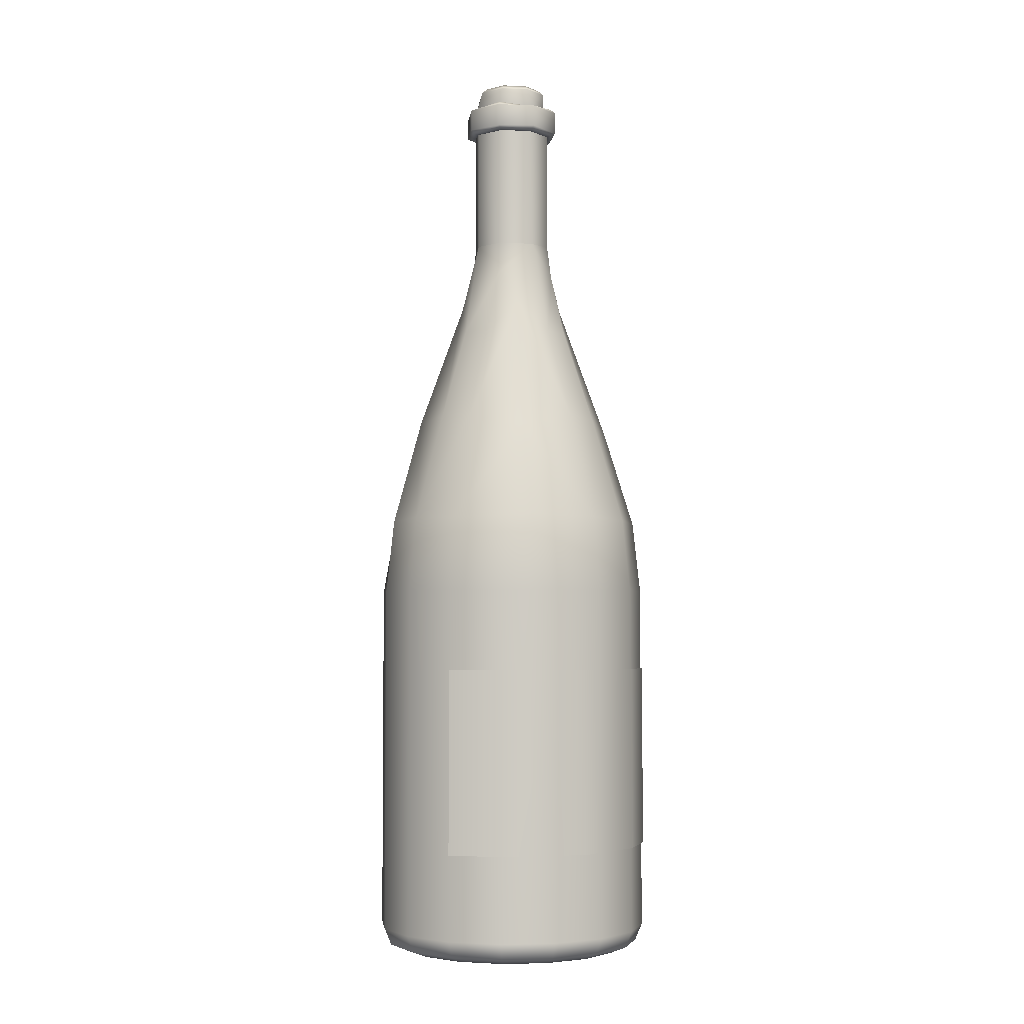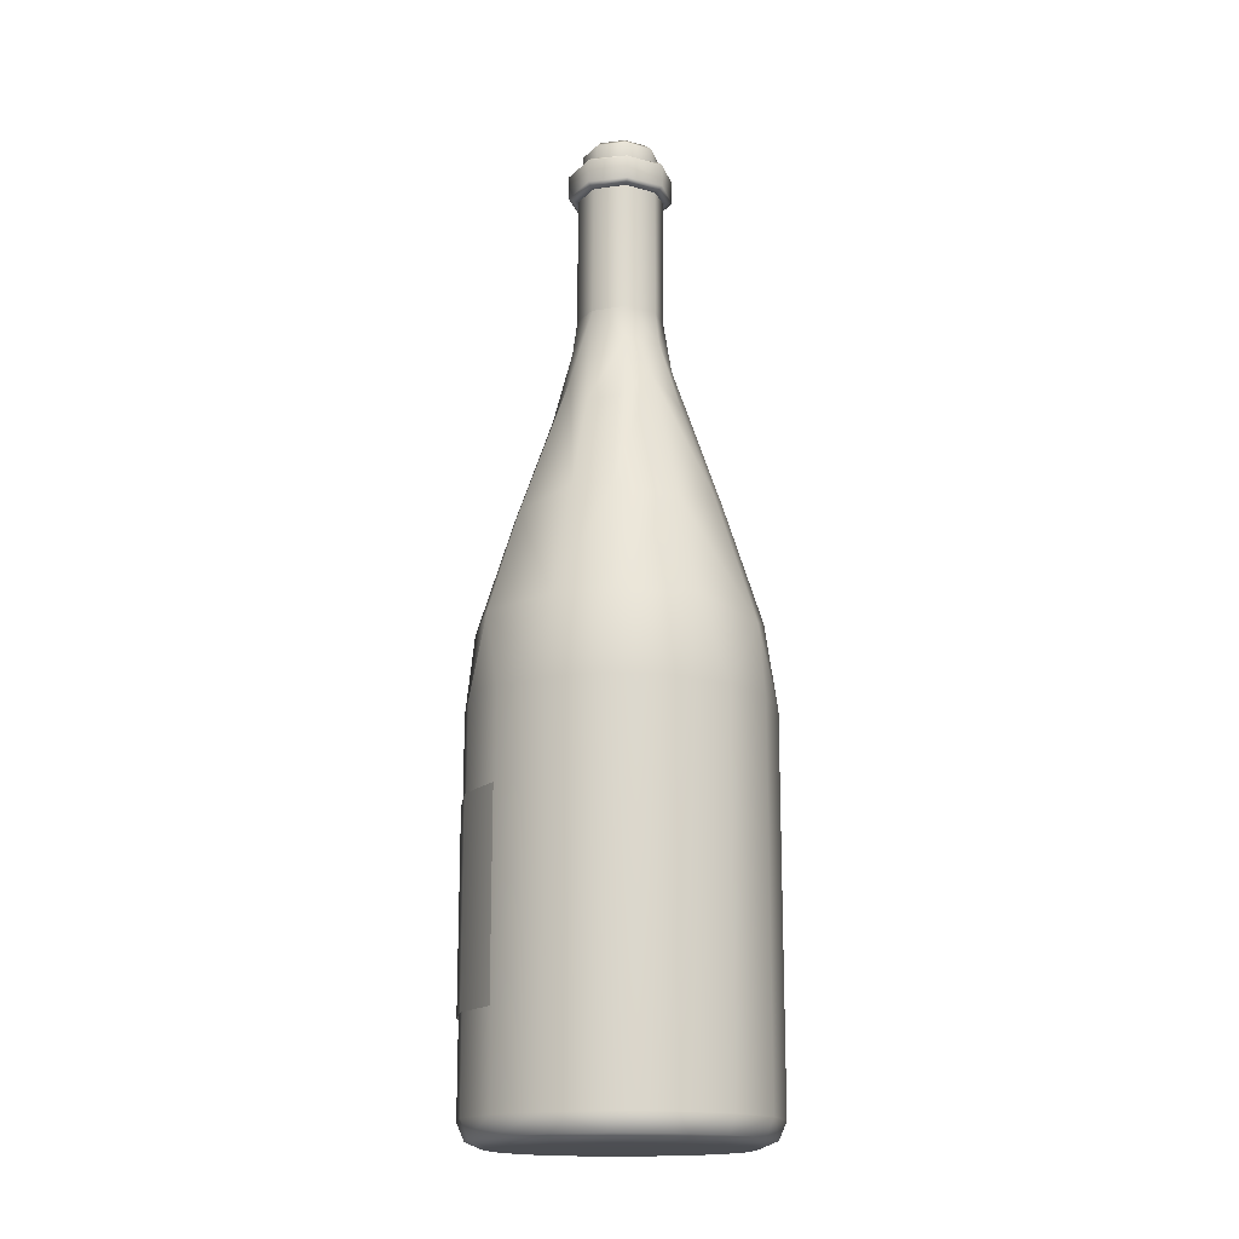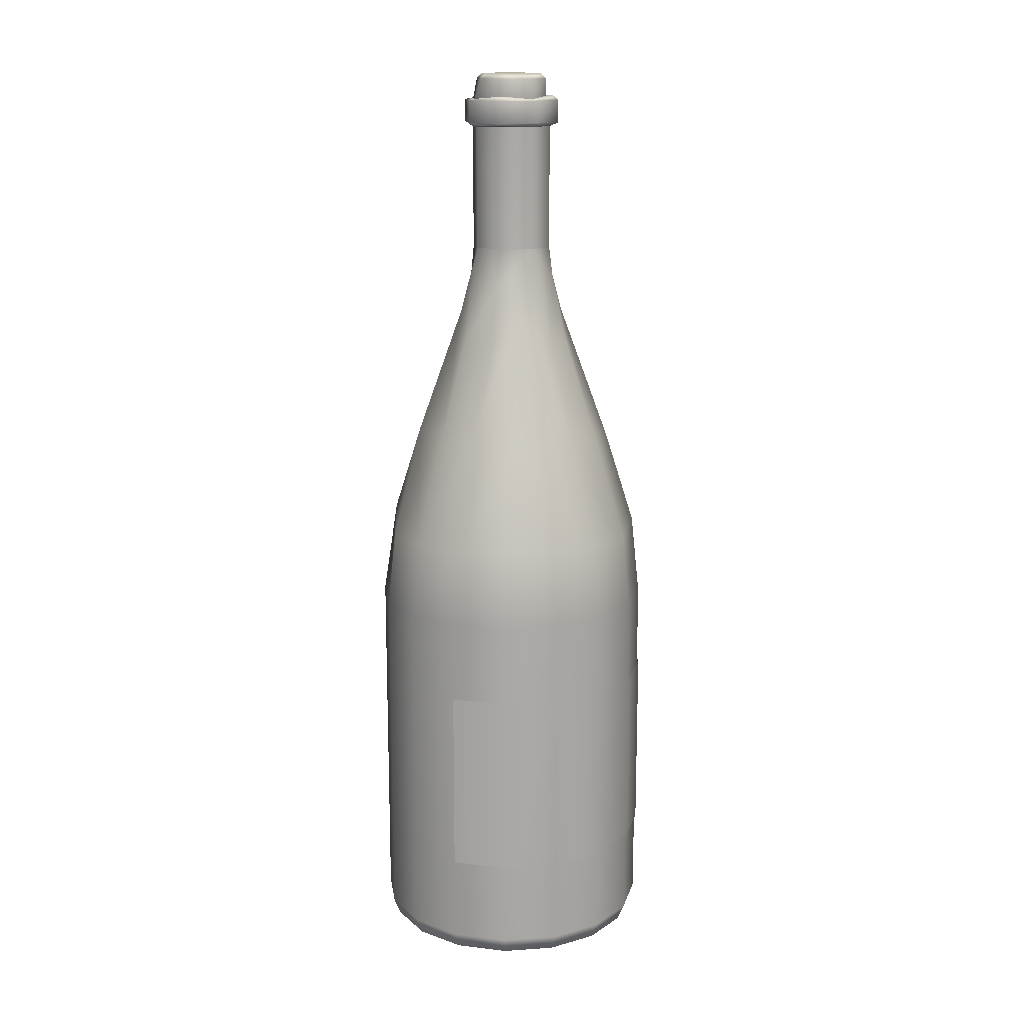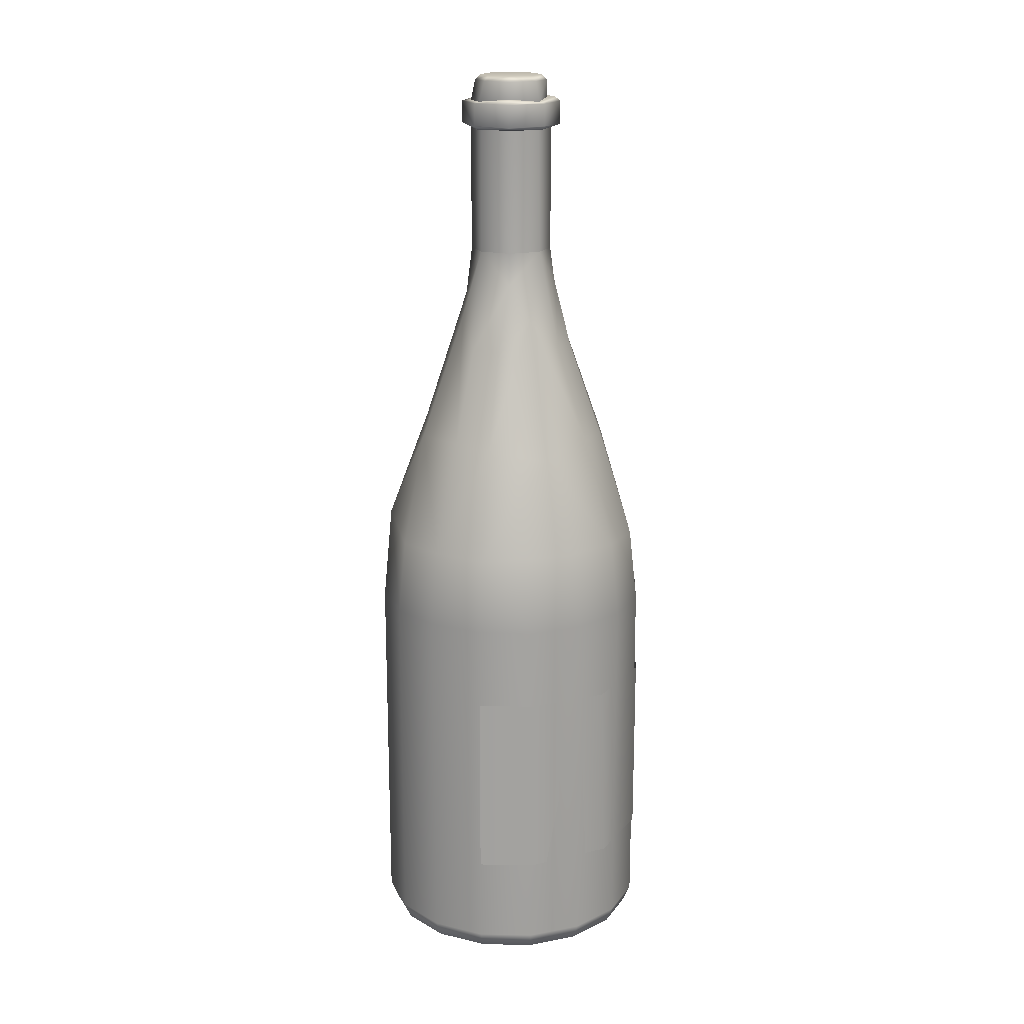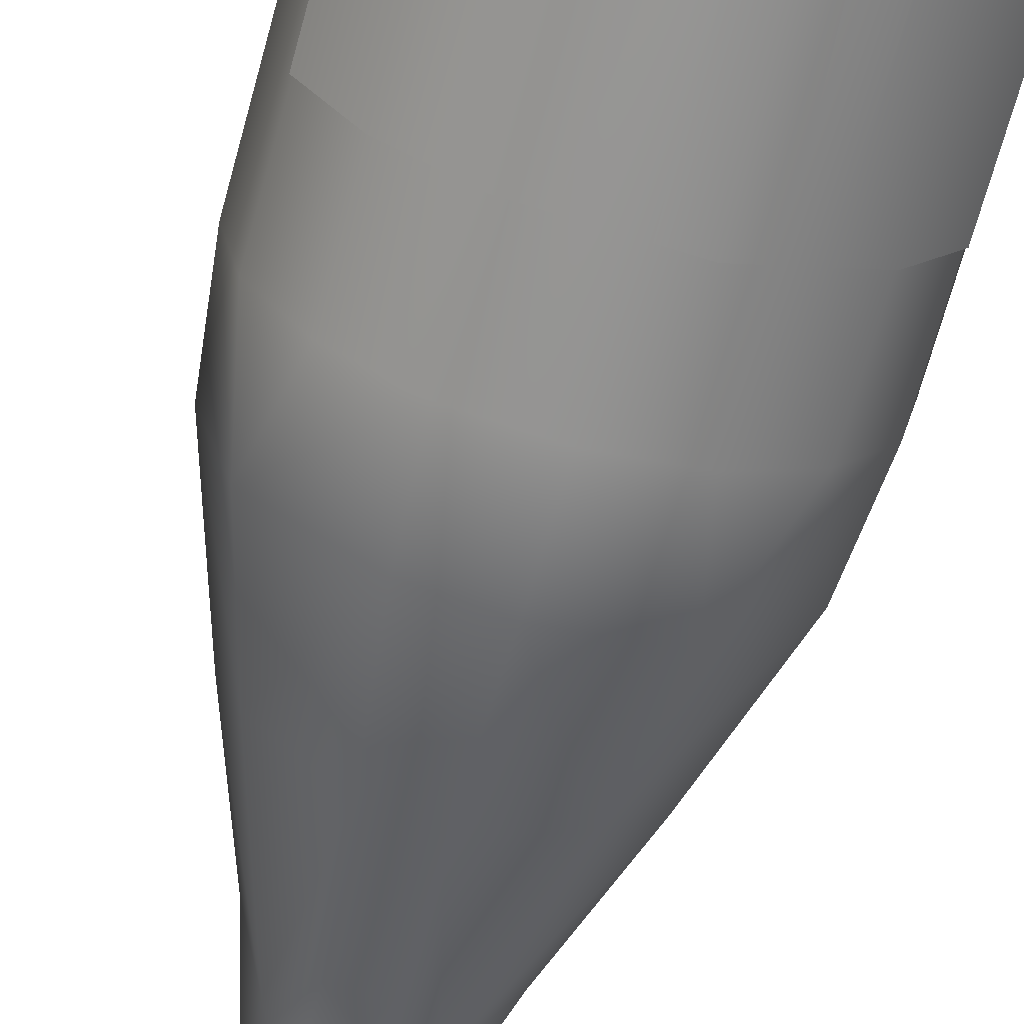
<metadata>
{"format":"obj","ext":"obj","renderer":"f3d","projection":"perspective","resolution":1024,"background":"white","views":[{"elev":-3.9,"azim":139.2,"up":"+Y"},{"elev":-16.5,"azim":-63.5,"up":"+Y"},{"elev":15.0,"azim":138.1,"up":"+Y"},{"elev":17.8,"azim":126.1,"up":"+Y"},{"elev":-67.0,"azim":-15.1,"up":"+Z"}]}
</metadata>
<code>
g SM_Winebottle_3_LOD1
v -0 -0.000994 0.04257
v -0.0301 -0.000994 0.0301
v -0.01629 -0.000994 0.03933
v -0.03933 -0.000994 0.01629
v 0.0301 -0.000994 0.0301
v 0.01629 -0.000994 0.03933
v 0.04257 -0.000994 -0
v 0.03933 -0.000994 0.01629
v 0.0301 -0.000994 -0.0301
v 0.03933 -0.000994 -0.01629
v -0.03933 -0.000994 -0.01629
v -0.04257 -0.000994 -0
v 0 -0.000994 -0.04257
v 0.01629 -0.000994 -0.03933
v -0.0301 -0.000994 -0.0301
v -0.01629 -0.000994 -0.03933
v -0.01629 -0.000994 0.03933
v 0 0.001526 0.04877
v -0 -0.000994 0.04257
v -0.01866 0.001526 0.04506
v 0 0.007612 0.05134
v -0.0301 -0.000994 0.0301
v -0.01965 0.007612 0.04743
v 0 0.1378 0.05134
v -0.03449 0.001526 0.03449
v -0.03933 -0.000994 0.01629
v -0.01961 0.1375 0.0476
v 1.1e-05 0.1621 0.04918
v -0.0363 0.007612 0.0363
v -0.04506 0.001526 0.01866
v -0.04257 -0.000994 -0
v -0.04743 0.007612 0.01965
v -0.0363 0.1378 0.0363
v -0.04877 0.001526 0
v -0.03933 -0.000994 -0.01629
v -0.05134 0.007612 0
v -0.04506 0.001526 -0.01866
v -0.0301 -0.000994 -0.0301
v -0.04743 0.1378 0.01965
v -0.03449 0.001526 -0.03449
v -0.01629 -0.000994 -0.03933
v -0.04743 0.007612 -0.01965
v -0.02753 0.1667 0.04014
v -0.05134 0.1378 0
v -0.04484 0.1651 0.01826
v -0.02112 0.2013 0.03158
v -9.5e-05 0.2085 0.03421
v -0.03302 0.2047 0.01367
v -0.01076 0.2511 0.0165
v -0.000736 0.24 0.02311
v -0.003221 0.2642 0.01619
v -0.01246 0.2761 0.008325
v -0.002923 0.2761 0.0147
v -0.01373 0.2642 0.009172
v -0.01401 0.2761 -0.003694
v -0.02106 0.24 0.009522
v -0.02311 0.24 -0.000736
v -0.03527 0.2059 -1e-06
v -0.04812 0.1656 -1e-05
v -0.01653 0.251 -0.01073
v -0.03159 0.2009 -0.02124
v -0.04146 0.1652 -0.02699
v -0.009172 0.2642 -0.01373
v -0.008325 0.2761 -0.01246
v 0.001565 0.2761 -0.01439
v -0.01367 0.2047 -0.03302
v -0.009522 0.24 -0.02106
v 0.000736 0.24 -0.02311
v 2e-06 0.2059 -0.03527
v -0.01826 0.1651 -0.04484
v 1e-05 0.1656 -0.04813
v 0.01073 0.251 -0.01653
v 0.02114 0.201 -0.03159
v 0.01373 0.2642 -0.009172
v 0.01246 0.2761 -0.008325
v 0.014 0.2761 0.003724
v 0.02106 0.24 -0.009522
v 0.02311 0.24 0.000736
v 0.03302 0.2047 -0.01366
v 0.03527 0.2059 2e-06
v 0.01662 0.2509 0.01068
v 0.007807 0.2585 0.0156
v 0.008325 0.2761 0.01246
v -0.003221 0.2642 0.01619
v -0.002923 0.2761 0.0147
v -0.000736 0.24 0.02311
v -9.5e-05 0.2085 0.03421
v 0.01318 0.2085 0.03157
v 1.1e-05 0.1621 0.04918
v 0.03039 0.2052 0.0197
v 0.02654 0.1696 0.04022
v 0.04812 0.1656 1e-05
v 0.04485 0.1651 0.01824
v 0.01972 0.1375 0.04755
v 0 0.1378 0.05134
v 0 0.007612 0.05134
v 0.04486 0.165 -0.01849
v 0.05134 0.1378 0
v 0.04743 0.1378 0.01965
v 0.0363 0.1378 0.0363
v 0.01965 0.007612 0.04743
v 0.0363 0.007612 0.0363
v 0.04743 0.007612 0.01965
v 0.03449 0.001526 0.03449
v 0.01866 0.001526 0.04506
v 0 0.001526 0.04877
v -0 -0.000994 0.04257
v 0.01629 -0.000994 0.03933
v 0.0301 -0.000994 0.0301
v 0.04506 0.001526 0.01866
v 0.03933 -0.000994 0.01629
v 0.05134 0.007612 -0
v 0.04877 0.001526 -0
v 0.04257 -0.000994 -0
v 0.03933 -0.000994 -0.01629
v 0.04506 0.001526 -0.01866
v 0.0301 -0.000994 -0.0301
v 0.04743 0.1378 -0.01965
v 0.04743 0.007612 -0.01965
v 0.03449 0.001526 -0.03449
v 0.01629 -0.000994 -0.03933
v 0.03636 0.1375 -0.03645
v 0.0363 0.007612 -0.0363
v 0.01866 0.001526 -0.04506
v 0 -0.000994 -0.04257
v 0.01965 0.007612 -0.04743
v 0.01965 0.1378 -0.04743
v 0.02553 0.1663 -0.04155
v 0 0.1378 -0.05134
v 0 0.007612 -0.05134
v -0.01965 0.1378 -0.04743
v 0 0.001526 -0.04877
v -0.01866 0.001526 -0.04506
v -0.01965 0.007612 -0.04743
v -0.0363 0.007612 -0.0363
v -0.0363 0.1378 -0.0363
v -0.04743 0.1378 -0.01965
v 0.008445 0.3229 0.0126
v 0.008325 0.2761 0.01246
v -0.002923 0.3215 0.0147
v -0.002923 0.2761 0.0147
v -0.01246 0.3215 0.008325
v -0.01246 0.2761 0.008325
v -0.0147 0.3215 -0.002923
v -0.01401 0.2761 -0.003694
v -0.008325 0.3215 -0.01246
v -0.008325 0.2761 -0.01246
v 0.001565 0.2761 -0.01439
v 0.002923 0.3215 -0.0147
v 0.01246 0.2761 -0.008325
v 0.01246 0.3215 -0.008325
v 0.0147 0.3215 0.002923
v 0.014 0.2761 0.003724
v 0.008445 0.3229 0.0126
v 0.008325 0.2761 0.01246
v 0.03673 0.1076 -0.03673
v 0.04793 0.03931 -0.01998
v 0.04793 0.1076 -0.01998
v 0.03673 0.03931 -0.03673
v 0.01112 0.1077 -0.05205
v 0.008412 0.03931 -0.0522
v -0.01988 0.1076 -0.04799
v -0.01988 0.03931 -0.04799
v -0.03673 0.1076 -0.03673
v -0.03673 0.03931 -0.03673
v -0.04793 0.1076 -0.01998
v -0.04793 0.03931 -0.01998
v -0.009433 0.3407 0.006303
v 0.006303 0.3407 0.009433
v -0.002213 0.3407 0.01113
v -0.01113 0.3407 -0.002213
v 0.009433 0.3407 -0.006303
v 0.01113 0.3407 0.002213
v 0.002213 0.3407 -0.01113
v -0.006303 0.3407 -0.009433
v 0.007438 0.3388 0.01113
v -0.002213 0.3407 0.01113
v 0.006303 0.3407 0.009433
v -0.002612 0.3388 0.01313
v 0.008197 0.3313 0.0126
v -0.009433 0.3407 0.006303
v -0.002612 0.3325 0.01313
v -0.01113 0.3388 0.007438
v -0.01274 0.3315 0.008445
v -0.01313 0.3388 -0.002612
v -0.01113 0.3407 -0.002213
v -0.01313 0.3325 -0.002612
v -0.007438 0.3388 -0.01113
v -0.007438 0.3325 -0.01113
v -0.006303 0.3407 -0.009433
v 0.002902 0.3315 -0.01501
v 0.002612 0.3388 -0.01313
v 0.002213 0.3407 -0.01113
v 0.01113 0.3325 -0.007438
v 0.009433 0.3407 -0.006303
v 0.01113 0.3388 -0.007438
v 0.01313 0.3388 0.002612
v 0.01473 0.3315 0.00379
v 0.01113 0.3407 0.002213
v 0.007438 0.3388 0.01113
v 0.008197 0.3313 0.0126
v 0.006303 0.3407 0.009433
v 0.01473 0.3315 0.00379
v 0.01015 0.331 0.01519
v 0.008197 0.3313 0.0126
v 0.01792 0.331 0.003564
v 0.01792 0.323 0.003564
v 0.01015 0.323 0.01519
v 0.01382 0.3325 -0.009231
v 0.01113 0.3325 -0.007438
v 0.002902 0.3315 -0.01501
v 0.01519 0.331 -0.01015
v 0.01519 0.3226 -0.01015
v 0.0163 0.3215 0.003242
v 0.008445 0.3229 0.0126
v 0.0147 0.3215 0.002923
v 0.01246 0.3215 -0.008325
v 0.003564 0.331 -0.01792
v 0.003242 0.3215 -0.0163
v 0.002923 0.3215 -0.0147
v -0.008325 0.3215 -0.01246
v 0.003564 0.323 -0.01792
v -0.01011 0.3226 -0.0152
v -0.01015 0.331 -0.01519
v -0.009231 0.3325 -0.01382
v -0.007438 0.3325 -0.01113
v -0.01792 0.323 -0.003564
v -0.0163 0.3325 -0.003242
v -0.01313 0.3325 -0.002612
v -0.01792 0.331 -0.003564
v -0.01274 0.3315 0.008445
v -0.01519 0.331 0.01015
v -0.01519 0.3227 0.01018
v -0.0163 0.3215 -0.003242
v -0.0147 0.3215 -0.002923
v -0.01246 0.3215 0.008325
v -0.003242 0.3215 0.0163
v -0.002923 0.3215 0.0147
v 0.008445 0.3229 0.0126
v 0.01015 0.323 0.01519
v -0.003564 0.323 0.01792
v -0.003564 0.331 0.01792
v 0.01015 0.331 0.01519
v -0.003242 0.3325 0.0163
v -0.002612 0.3325 0.01313
v 0.008197 0.3313 0.0126
f 3 2 1
f 4 1 2
f 6 1 5
f 1 4 5
f 8 5 7
f 5 9 7
f 10 7 9
f 9 5 4
f 12 11 4
f 13 9 4
f 13 4 11
f 14 9 13
f 15 13 11
f 16 13 15
f 19 18 17
f 20 17 18
f 18 21 20
f 17 20 22
f 23 20 21
f 21 24 23
f 25 22 20
f 20 23 25
f 22 25 26
f 27 23 24
f 24 28 27
f 29 25 23
f 23 27 29
f 30 26 25
f 26 30 31
f 25 29 32
f 30 25 32
f 33 29 27
f 29 33 32
f 34 31 30
f 31 34 35
f 30 32 36
f 34 30 36
f 37 35 34
f 34 36 37
f 35 37 38
f 32 39 36
f 39 32 33
f 40 38 37
f 38 40 41
f 42 37 36
f 37 42 40
f 33 27 43
f 33 43 39
f 27 28 43
f 44 36 39
f 36 44 42
f 45 39 43
f 39 45 44
f 43 28 46
f 43 46 45
f 28 47 46
f 48 45 46
f 46 47 49
f 48 46 49
f 50 49 47
f 51 49 50
f 51 53 52
f 54 51 52
f 54 49 51
f 54 52 55
f 54 56 49
f 49 56 48
f 55 57 54
f 56 54 57
f 58 48 56
f 56 57 58
f 45 48 59
f 58 59 48
f 59 44 45
f 57 60 58
f 55 60 57
f 58 61 59
f 61 58 60
f 44 59 62
f 62 59 61
f 63 60 55
f 63 55 64
f 63 64 65
f 66 61 60
f 63 67 60
f 60 67 66
f 67 63 68
f 65 68 63
f 69 66 67
f 67 68 69
f 66 70 61
f 62 61 70
f 69 71 66
f 70 66 71
f 68 72 69
f 65 72 68
f 69 73 71
f 73 69 72
f 74 72 65
f 74 65 75
f 74 75 76
f 74 77 72
f 76 78 74
f 77 74 78
f 72 77 79
f 79 73 72
f 77 78 80
f 80 79 77
f 76 81 78
f 78 81 80
f 82 81 76
f 82 76 83
f 85 84 83
f 82 83 84
f 84 86 82
f 82 86 87
f 87 88 82
f 81 82 88
f 87 89 88
f 88 90 81
f 90 80 81
f 91 88 89
f 88 91 90
f 80 90 92
f 80 92 79
f 91 93 90
f 93 92 90
f 94 91 89
f 89 95 94
f 95 96 94
f 97 79 92
f 79 97 73
f 98 92 93
f 92 98 97
f 99 93 91
f 99 98 93
f 100 91 94
f 100 99 91
f 94 101 100
f 101 94 96
f 100 102 99
f 102 100 101
f 103 99 102
f 99 103 98
f 104 102 101
f 102 104 103
f 105 101 96
f 105 104 101
f 106 105 96
f 106 107 105
f 108 105 107
f 105 108 104
f 109 104 108
f 104 109 110
f 110 103 104
f 111 110 109
f 103 110 112
f 112 98 103
f 110 111 113
f 113 112 110
f 114 113 111
f 114 115 113
f 116 113 115
f 113 116 112
f 116 115 117
f 98 112 118
f 118 97 98
f 116 119 112
f 119 118 112
f 117 120 116
f 116 120 119
f 120 117 121
f 118 119 122
f 97 118 122
f 120 123 119
f 123 122 119
f 121 124 120
f 121 125 124
f 123 120 126
f 124 126 120
f 122 123 127
f 126 127 123
f 122 128 97
f 127 128 122
f 128 73 97
f 128 71 73
f 127 129 128
f 129 71 128
f 127 126 129
f 71 129 70
f 130 129 126
f 126 124 130
f 131 70 129
f 129 130 131
f 70 131 62
f 132 130 124
f 125 132 124
f 132 125 133
f 132 133 130
f 41 133 125
f 133 41 40
f 134 130 133
f 133 40 134
f 134 131 130
f 40 135 134
f 135 40 42
f 131 134 136
f 135 136 134
f 136 62 131
f 42 137 135
f 136 135 137
f 136 137 62
f 137 42 44
f 137 44 62
f 140 139 138
f 141 139 140
f 142 141 140
f 143 141 142
f 144 143 142
f 145 143 144
f 146 145 144
f 147 145 146
f 147 146 148
f 149 148 146
f 148 149 150
f 151 150 149
f 152 150 151
f 153 150 152
f 154 153 152
f 155 153 154
f 158 157 156
f 159 156 157
f 156 159 160
f 161 160 159
f 160 161 162
f 163 162 161
f 162 163 164
f 165 164 163
f 164 165 166
f 167 166 165
f 170 169 168
f 168 169 171
f 173 172 169
f 169 172 171
f 174 171 172
f 175 171 174
f 178 177 176
f 177 179 176
f 180 176 179
f 177 181 179
f 182 180 179
f 182 179 183
f 183 179 181
f 184 182 183
f 183 181 185
f 184 183 185
f 186 185 181
f 187 184 185
f 185 186 188
f 187 185 188
f 189 187 188
f 190 188 186
f 189 188 191
f 188 190 192
f 192 191 188
f 193 192 190
f 191 192 194
f 192 193 195
f 196 194 192
f 195 196 192
f 194 196 197
f 196 195 197
f 198 194 197
f 199 197 195
f 198 197 200
f 197 199 200
f 201 198 200
f 202 200 199
f 205 204 203
f 206 203 204
f 207 206 204
f 208 207 204
f 203 206 209
f 209 210 203
f 210 209 211
f 212 209 206
f 209 212 211
f 207 213 206
f 213 212 206
f 214 207 208
f 214 213 207
f 215 214 208
f 216 214 215
f 214 216 217
f 217 213 214
f 218 211 212
f 212 213 218
f 213 217 219
f 220 219 217
f 220 221 219
f 219 222 213
f 222 218 213
f 221 223 219
f 222 219 223
f 218 222 224
f 223 224 222
f 211 218 225
f 224 225 218
f 225 226 211
f 223 227 224
f 226 225 228
f 229 226 228
f 225 224 230
f 228 225 230
f 227 230 224
f 229 228 231
f 230 232 228
f 231 228 232
f 227 233 230
f 233 232 230
f 234 227 223
f 223 221 234
f 227 234 233
f 235 234 221
f 235 236 234
f 236 233 234
f 233 236 237
f 238 237 236
f 237 238 239
f 239 240 237
f 237 241 233
f 241 237 240
f 233 241 232
f 241 240 242
f 241 242 232
f 231 232 242
f 240 243 242
f 244 231 242
f 244 242 243
f 244 245 231
f 246 244 243
f 245 244 246

</code>
